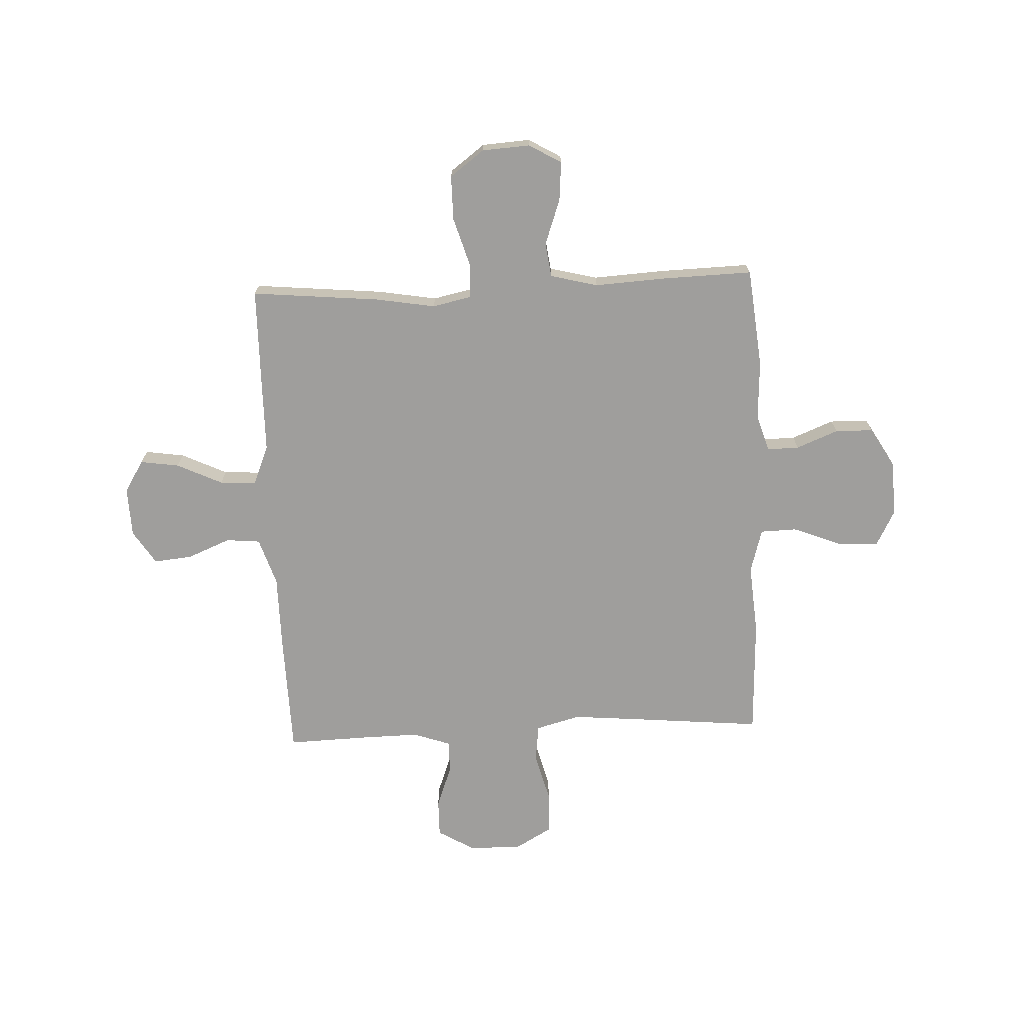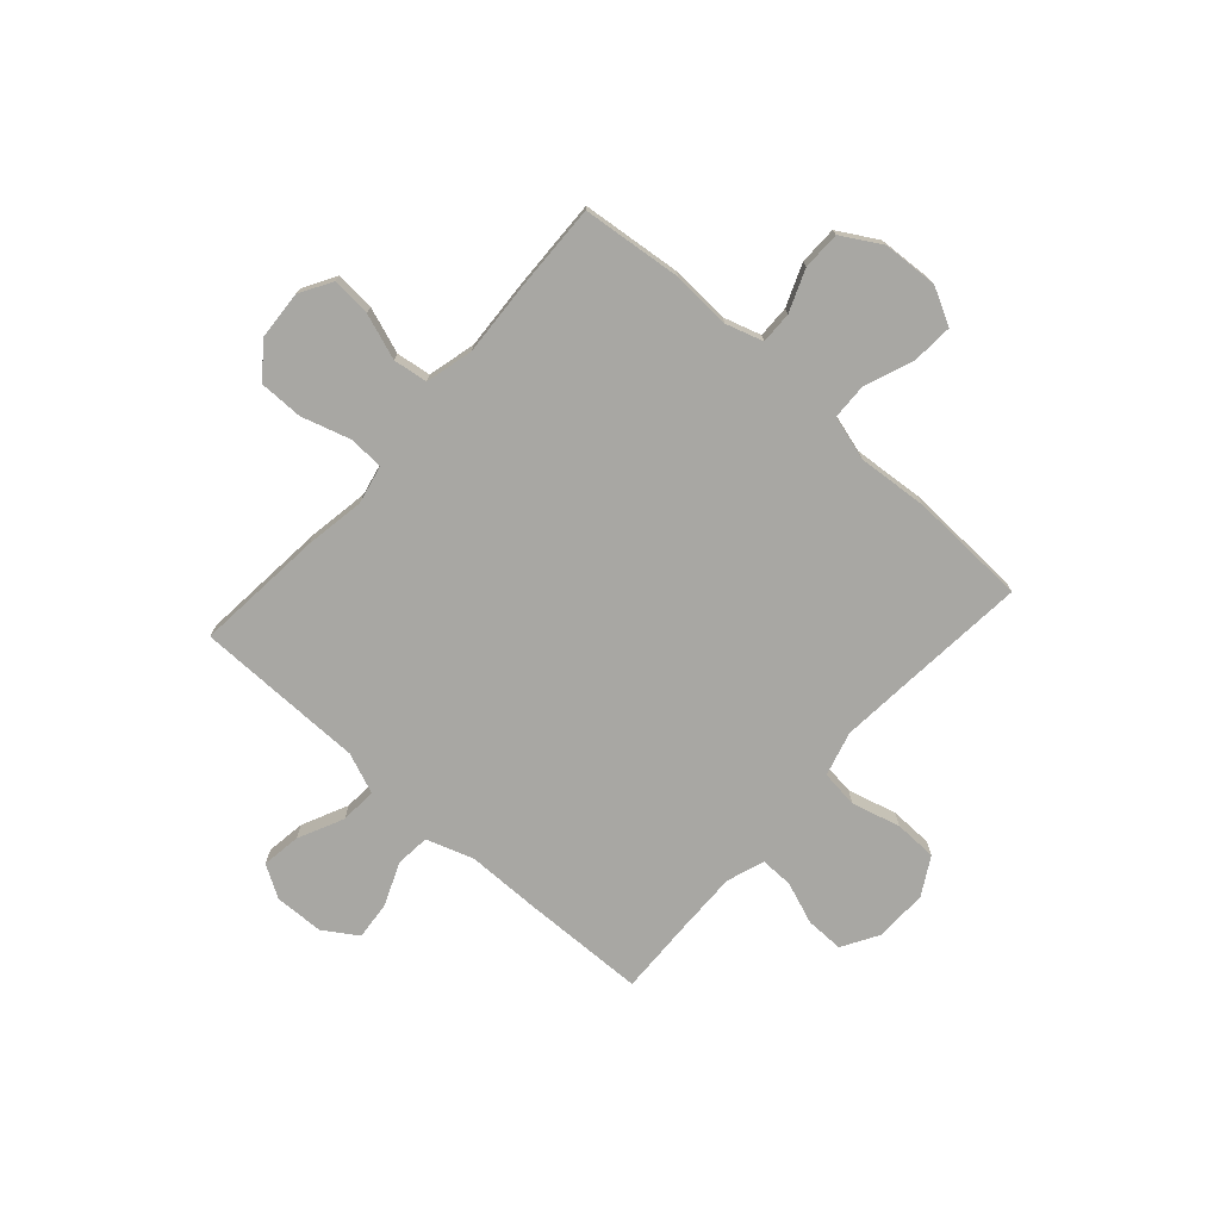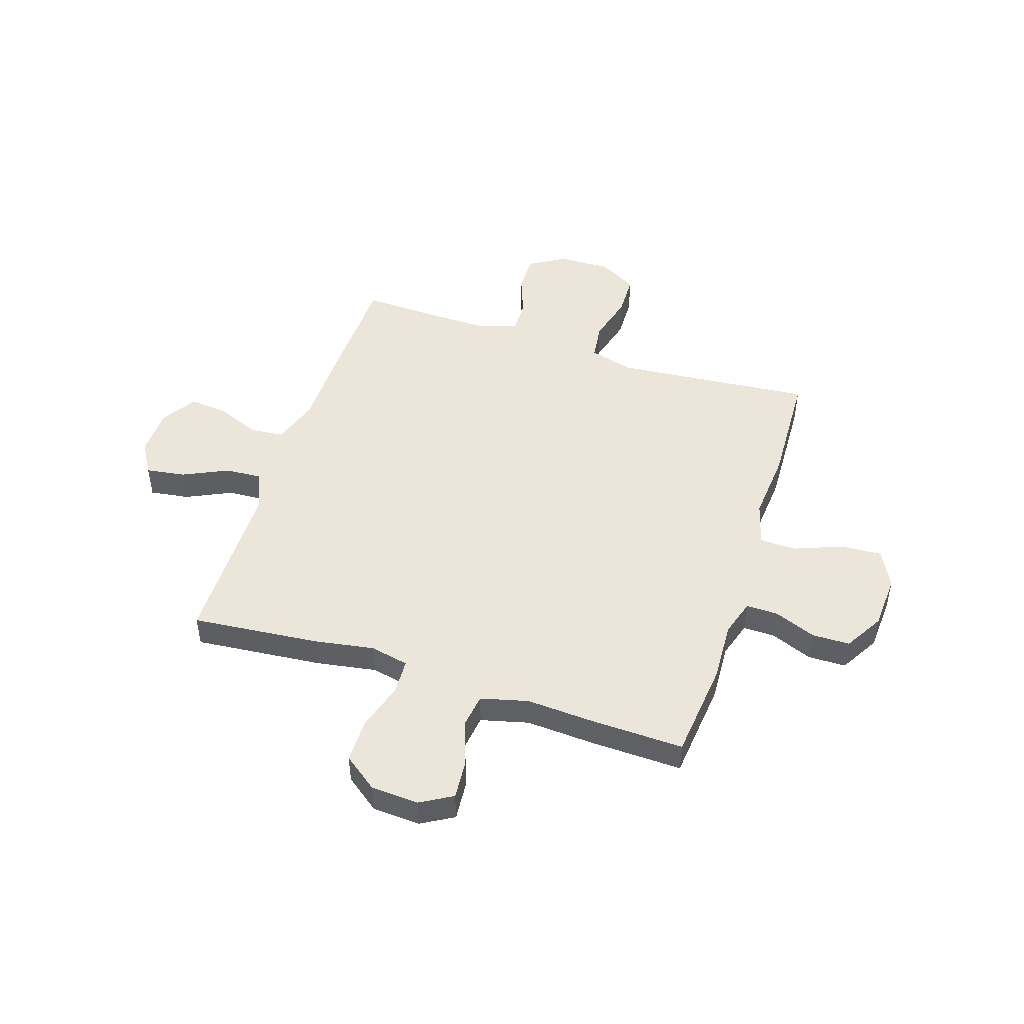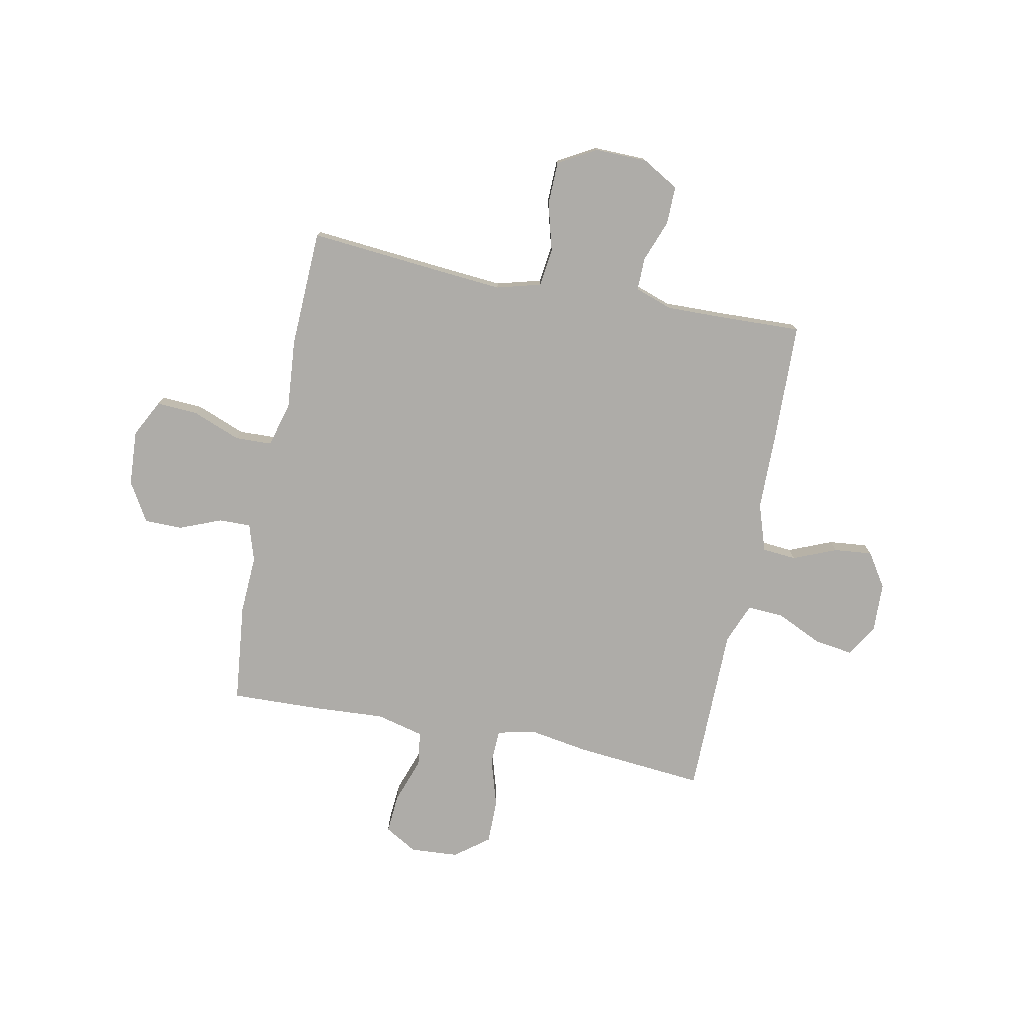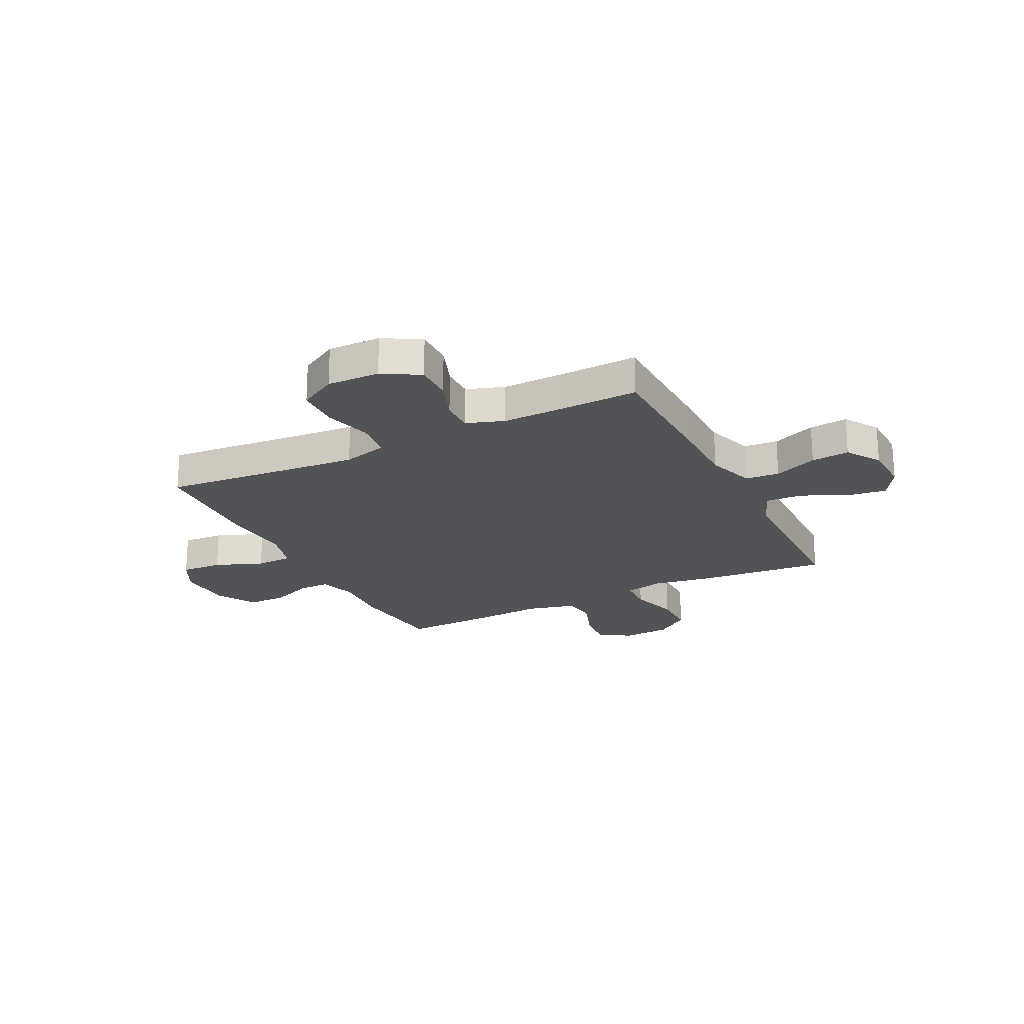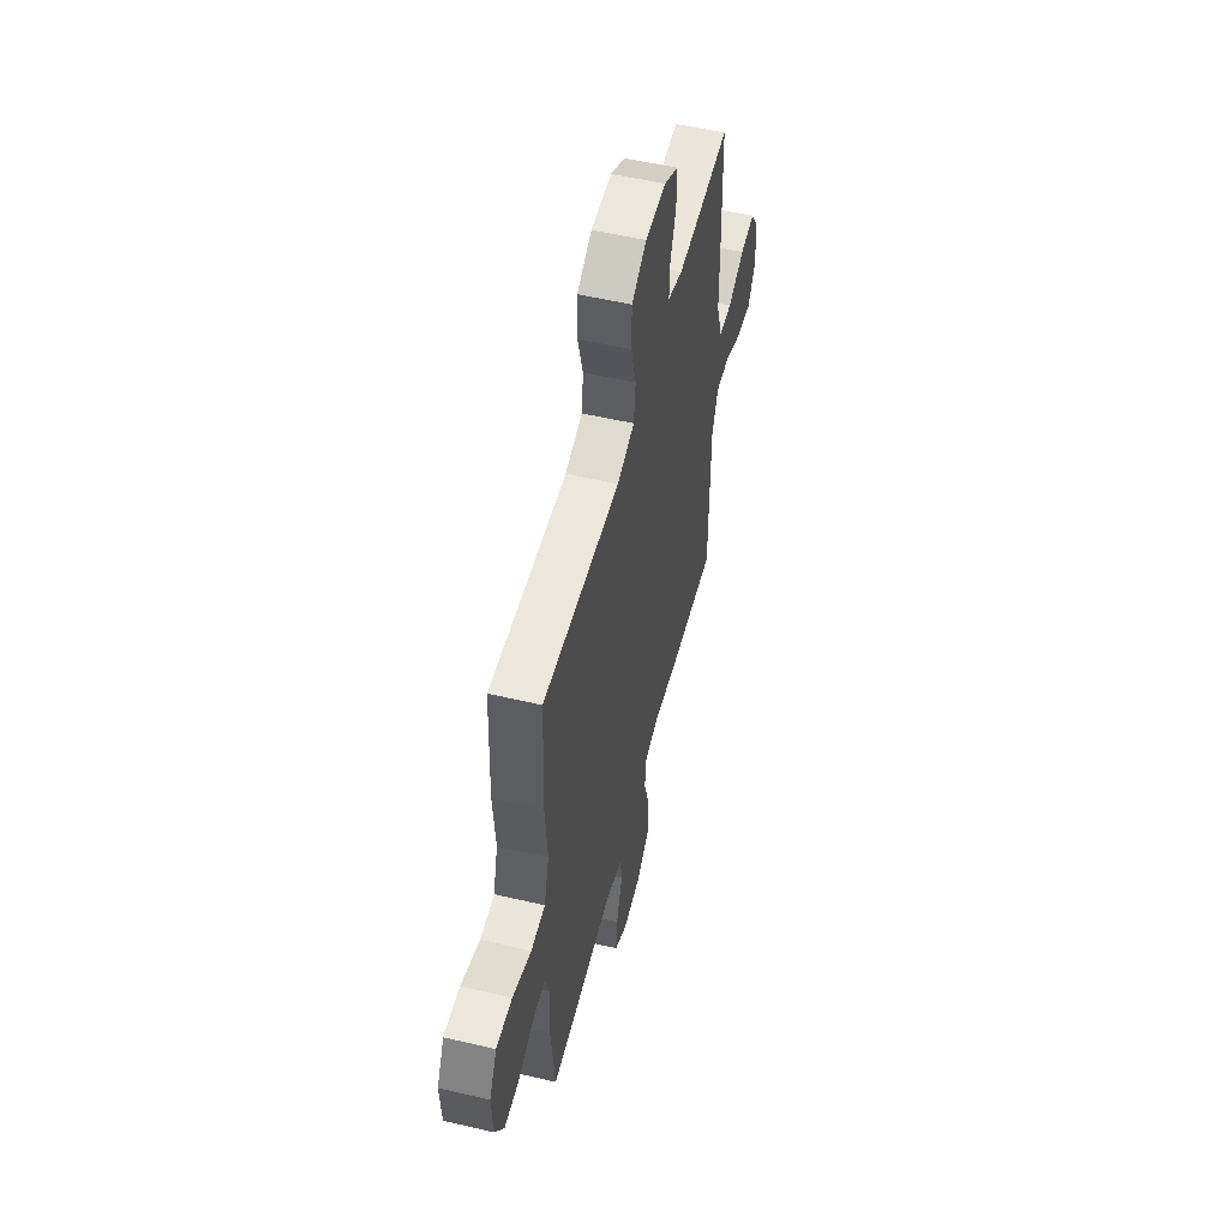
<metadata>
{"format":"obj","ext":"obj","renderer":"f3d","projection":"perspective","resolution":1024,"background":"white","views":[{"elev":-70.9,"azim":-177.5,"up":"+Y"},{"elev":-74.5,"azim":-131.7,"up":"+Y"},{"elev":47.8,"azim":-162.0,"up":"+Y"},{"elev":-76.9,"azim":-11.1,"up":"+Y"},{"elev":-21.8,"azim":26.6,"up":"+Y"},{"elev":54.2,"azim":-76.0,"up":"+Z"}]}
</metadata>
<code>
v -0.5 0.07 -0.5
v -0.52 0.07 -0.309
v -0.514 0.07 -0.196
v -0.536 0.07 -0.125
v -0.597 0.07 -0.126
v -0.677 0.07 -0.158
v -0.75 0.07 -0.157
v -0.794 0.07 -0.082
v -0.8 0.07 0.024
v -0.763 0.07 0.095
v -0.684 0.07 0.09
v -0.592 0.07 0.054
v -0.522 0.07 0.056
v -0.498 0.07 0.141
v -0.509 0.07 0.275
v -0.5 0.07 0.5
v -0.248 0.07 0.477
v -0.12 0.07 0.466
v -0.035 0.07 0.489
v -0.026 0.07 0.561
v -0.051 0.07 0.654
v -0.049 0.07 0.736
v 0.023 0.07 0.777
v 0.124 0.07 0.775
v 0.194 0.07 0.734
v 0.193 0.07 0.661
v 0.163 0.07 0.581
v 0.162 0.07 0.518
v 0.234 0.07 0.493
v 0.348 0.07 0.495
v 0.5 0.07 0.5
v 0.506 0.07 0.261
v 0.507 0.07 0.123
v 0.537 0.07 0.032
v 0.602 0.07 0.026
v 0.685 0.07 0.06
v 0.758 0.07 0.067
v 0.8 0.07 0.002
v 0.803 0.07 -0.092
v 0.766 0.07 -0.154
v 0.691 0.07 -0.143
v 0.604 0.07 -0.102
v 0.534 0.07 -0.098
v 0.503 0.07 -0.175
v 0.502 0.07 -0.299
v 0.5 0.07 -0.5
v 0.254 0.07 -0.477
v 0.14 0.07 -0.458
v 0.066 0.07 -0.474
v 0.063 0.07 -0.541
v 0.091 0.07 -0.634
v 0.091 0.07 -0.719
v 0.026 0.07 -0.768
v -0.066 0.07 -0.774
v -0.128 0.07 -0.738
v -0.122 0.07 -0.663
v -0.091 0.07 -0.576
v -0.1 0.07 -0.51
v -0.191 0.07 -0.487
v -0.328 0.07 -0.495
v -0.5 0 -0.5
v -0.52 0 -0.309
v -0.514 0 -0.196
v -0.536 0 -0.125
v -0.597 0 -0.126
v -0.677 0 -0.158
v -0.75 0 -0.157
v -0.794 0 -0.082
v -0.8 0 0.024
v -0.763 0 0.095
v -0.684 0 0.09
v -0.592 0 0.054
v -0.522 0 0.056
v -0.498 0 0.141
v -0.509 0 0.275
v -0.5 0 0.5
v -0.248 0 0.477
v -0.12 0 0.466
v -0.035 0 0.489
v -0.026 0 0.561
v -0.051 0 0.654
v -0.049 0 0.736
v 0.023 0 0.777
v 0.124 0 0.775
v 0.194 0 0.734
v 0.193 0 0.661
v 0.163 0 0.581
v 0.162 0 0.518
v 0.234 0 0.493
v 0.348 0 0.495
v 0.5 0 0.5
v 0.506 0 0.261
v 0.507 0 0.123
v 0.537 0 0.032
v 0.602 0 0.026
v 0.685 0 0.06
v 0.758 0 0.067
v 0.8 0 0.002
v 0.803 0 -0.092
v 0.766 0 -0.154
v 0.691 0 -0.143
v 0.604 0 -0.102
v 0.534 0 -0.098
v 0.503 0 -0.175
v 0.502 0 -0.299
v 0.5 0 -0.5
v 0.254 0 -0.477
v 0.14 0 -0.458
v 0.066 0 -0.474
v 0.063 0 -0.541
v 0.091 0 -0.634
v 0.091 0 -0.719
v 0.026 0 -0.768
v -0.066 0 -0.774
v -0.128 0 -0.738
v -0.122 0 -0.663
v -0.091 0 -0.576
v -0.1 0 -0.51
v -0.191 0 -0.487
v -0.328 0 -0.495
f 59 60 1 2
f 58 59 2 3
f 54 55 56 57
f 52 53 54 57
f 50 51 52 57
f 49 50 57 58
f 45 46 47 48
f 44 45 48 49
f 43 44 49 58
f 39 40 41 42
f 39 42 43
f 38 39 43
f 35 36 37 38
f 34 35 38 43
f 33 34 43 58
f 30 31 32 33
f 29 30 33 58
f 24 25 26 27
f 24 27 28
f 23 24 28
f 20 21 22 23
f 19 20 23 28
f 18 19 28 29
f 14 15 16 17
f 13 14 17 18
f 9 10 11 12
f 9 12 13
f 8 9 13
f 5 6 7 8
f 4 5 8 13
f 13 18 29 58
f 3 4 13 58
f 62 61 120 119
f 63 62 119 118
f 117 116 115 114
f 117 114 113 112
f 117 112 111 110
f 118 117 110 109
f 108 107 106 105
f 109 108 105 104
f 118 109 104 103
f 102 101 100 99
f 103 102 99
f 103 99 98
f 98 97 96 95
f 103 98 95 94
f 118 103 94 93
f 93 92 91 90
f 118 93 90 89
f 87 86 85 84
f 88 87 84
f 88 84 83
f 83 82 81 80
f 88 83 80 79
f 89 88 79 78
f 77 76 75 74
f 78 77 74 73
f 72 71 70 69
f 73 72 69
f 73 69 68
f 68 67 66 65
f 73 68 65 64
f 118 89 78 73
f 118 73 64 63
f 1 61 62 2
f 2 62 63 3
f 3 63 64 4
f 4 64 65 5
f 5 65 66 6
f 6 66 67 7
f 7 67 68 8
f 8 68 69 9
f 9 69 70 10
f 10 70 71 11
f 11 71 72 12
f 12 72 73 13
f 13 73 74 14
f 14 74 75 15
f 15 75 76 16
f 16 76 77 17
f 17 77 78 18
f 18 78 79 19
f 19 79 80 20
f 20 80 81 21
f 21 81 82 22
f 22 82 83 23
f 23 83 84 24
f 24 84 85 25
f 25 85 86 26
f 26 86 87 27
f 27 87 88 28
f 28 88 89 29
f 29 89 90 30
f 30 90 91 31
f 31 91 92 32
f 32 92 93 33
f 33 93 94 34
f 34 94 95 35
f 35 95 96 36
f 36 96 97 37
f 37 97 98 38
f 38 98 99 39
f 39 99 100 40
f 40 100 101 41
f 41 101 102 42
f 42 102 103 43
f 43 103 104 44
f 44 104 105 45
f 45 105 106 46
f 46 106 107 47
f 47 107 108 48
f 48 108 109 49
f 49 109 110 50
f 50 110 111 51
f 51 111 112 52
f 52 112 113 53
f 53 113 114 54
f 54 114 115 55
f 55 115 116 56
f 56 116 117 57
f 57 117 118 58
f 58 118 119 59
f 59 119 120 60
f 60 120 61 1

</code>
